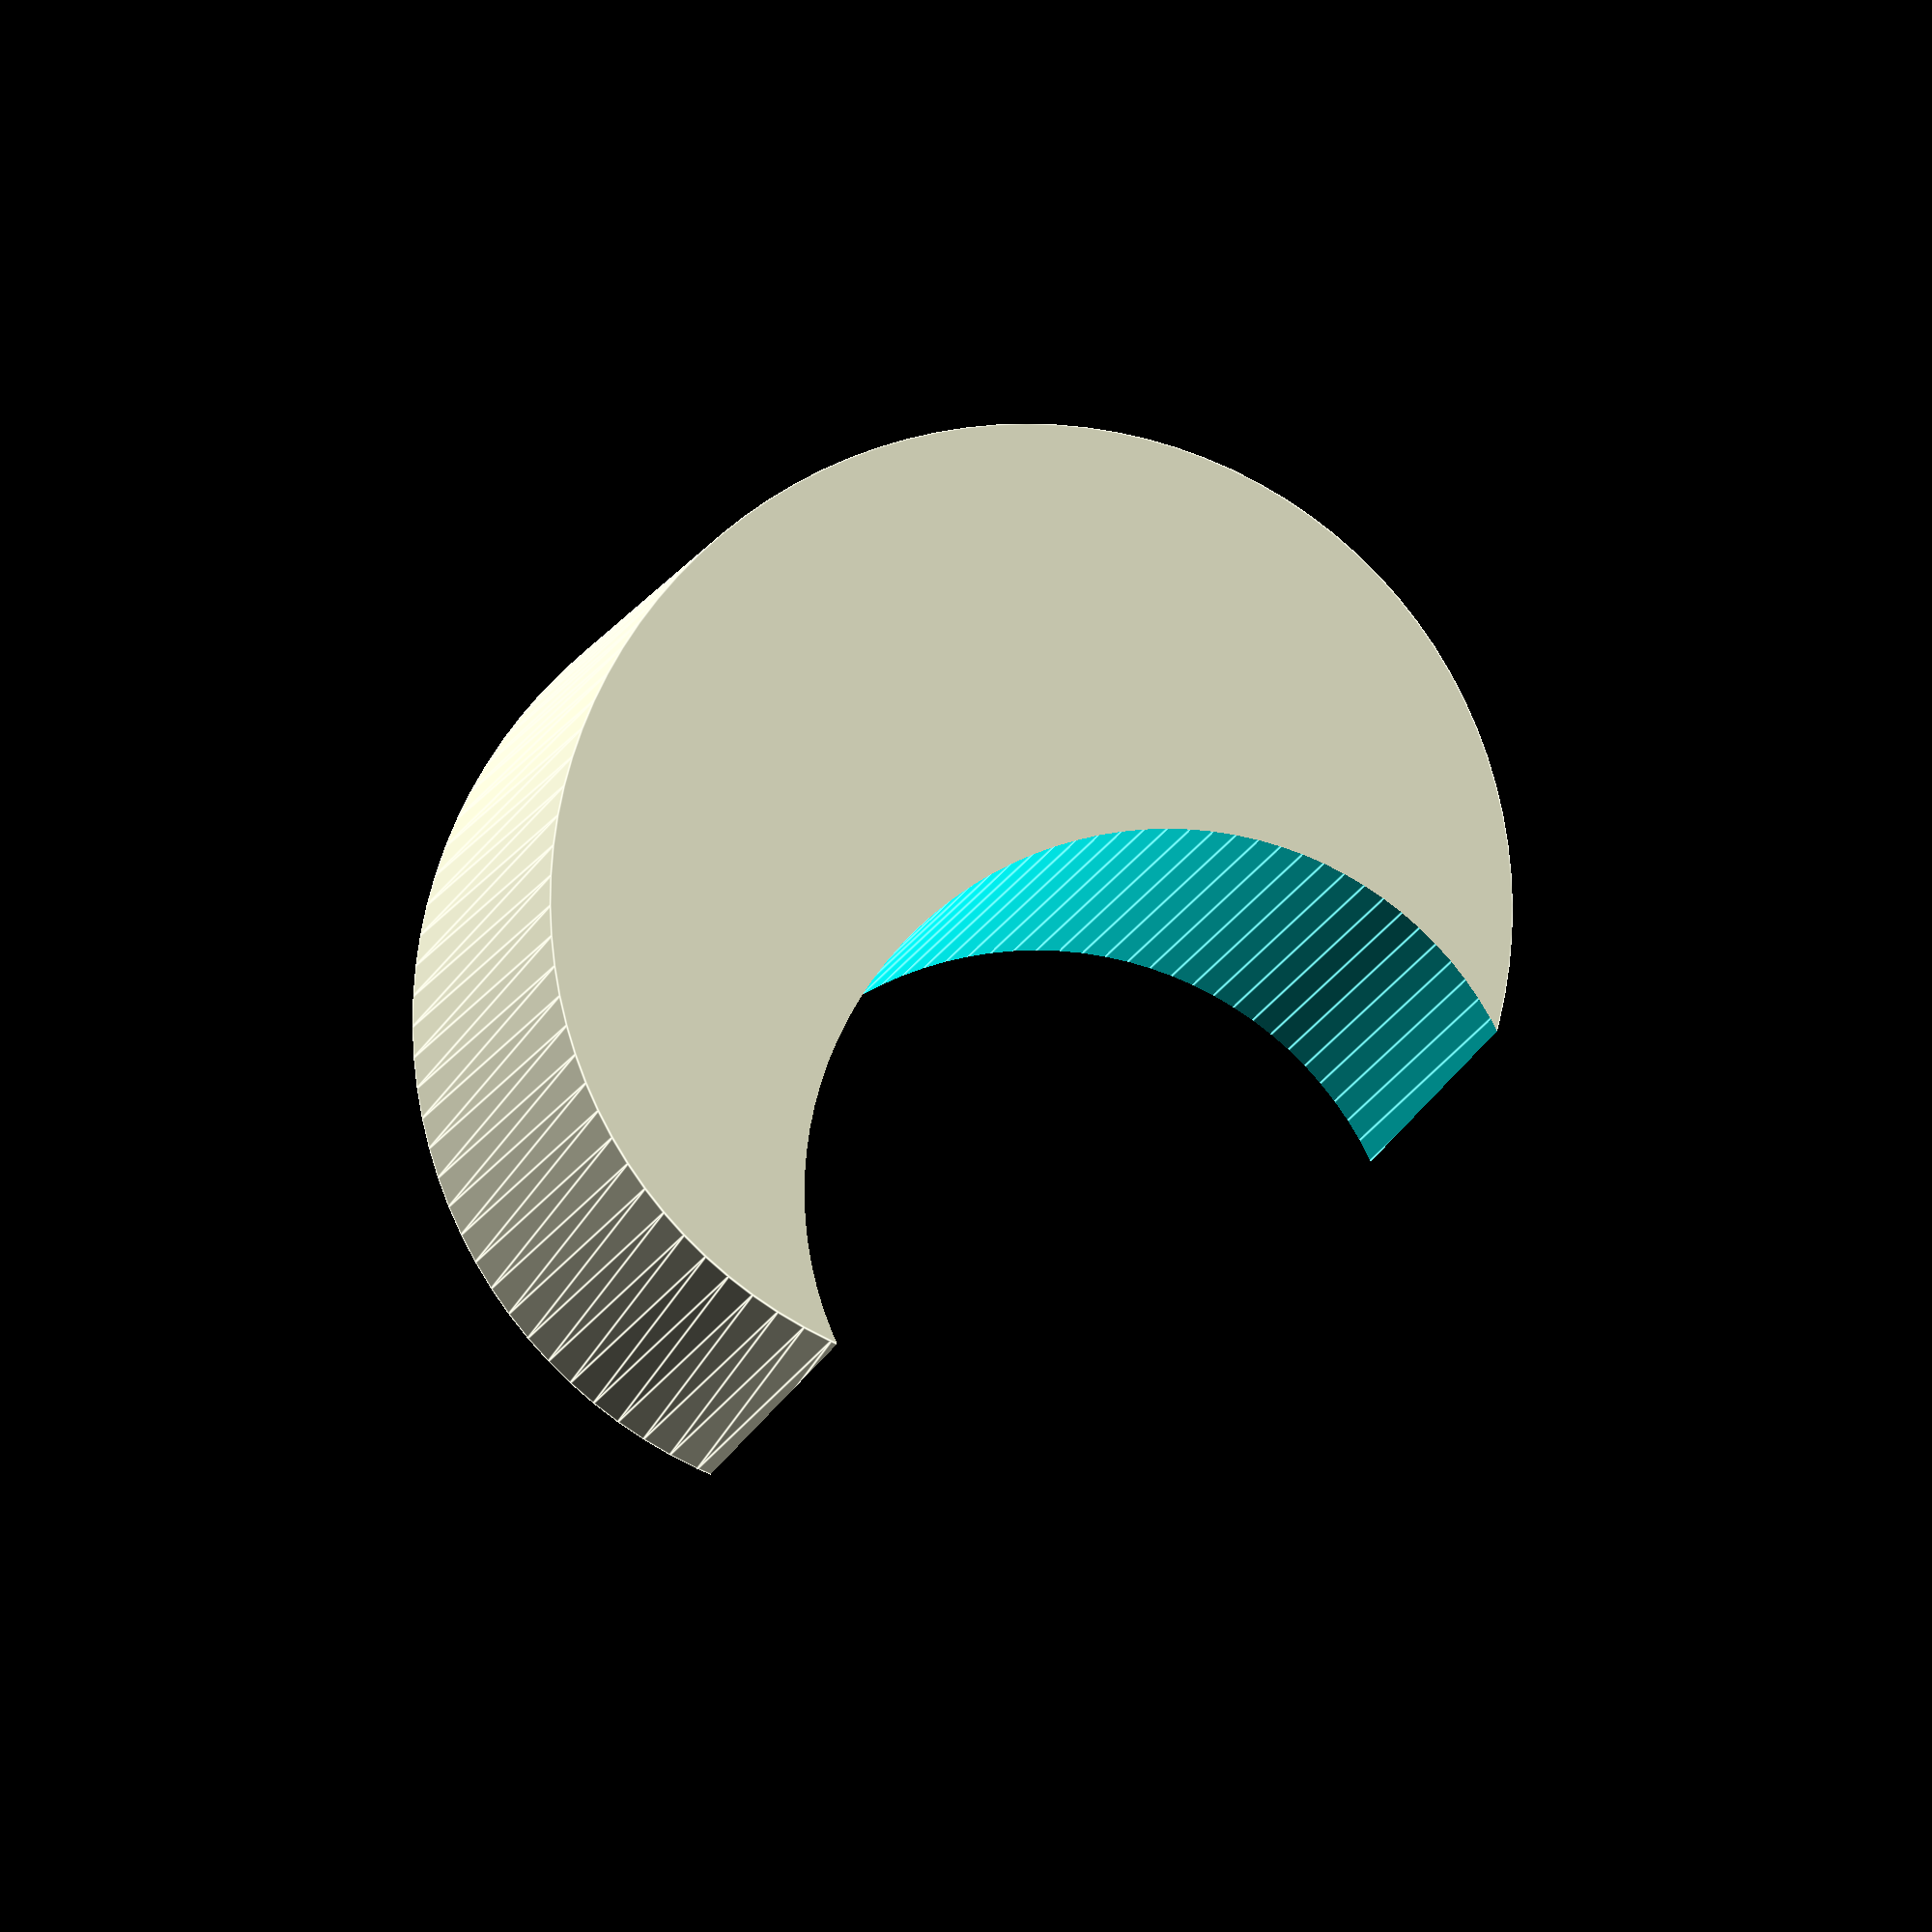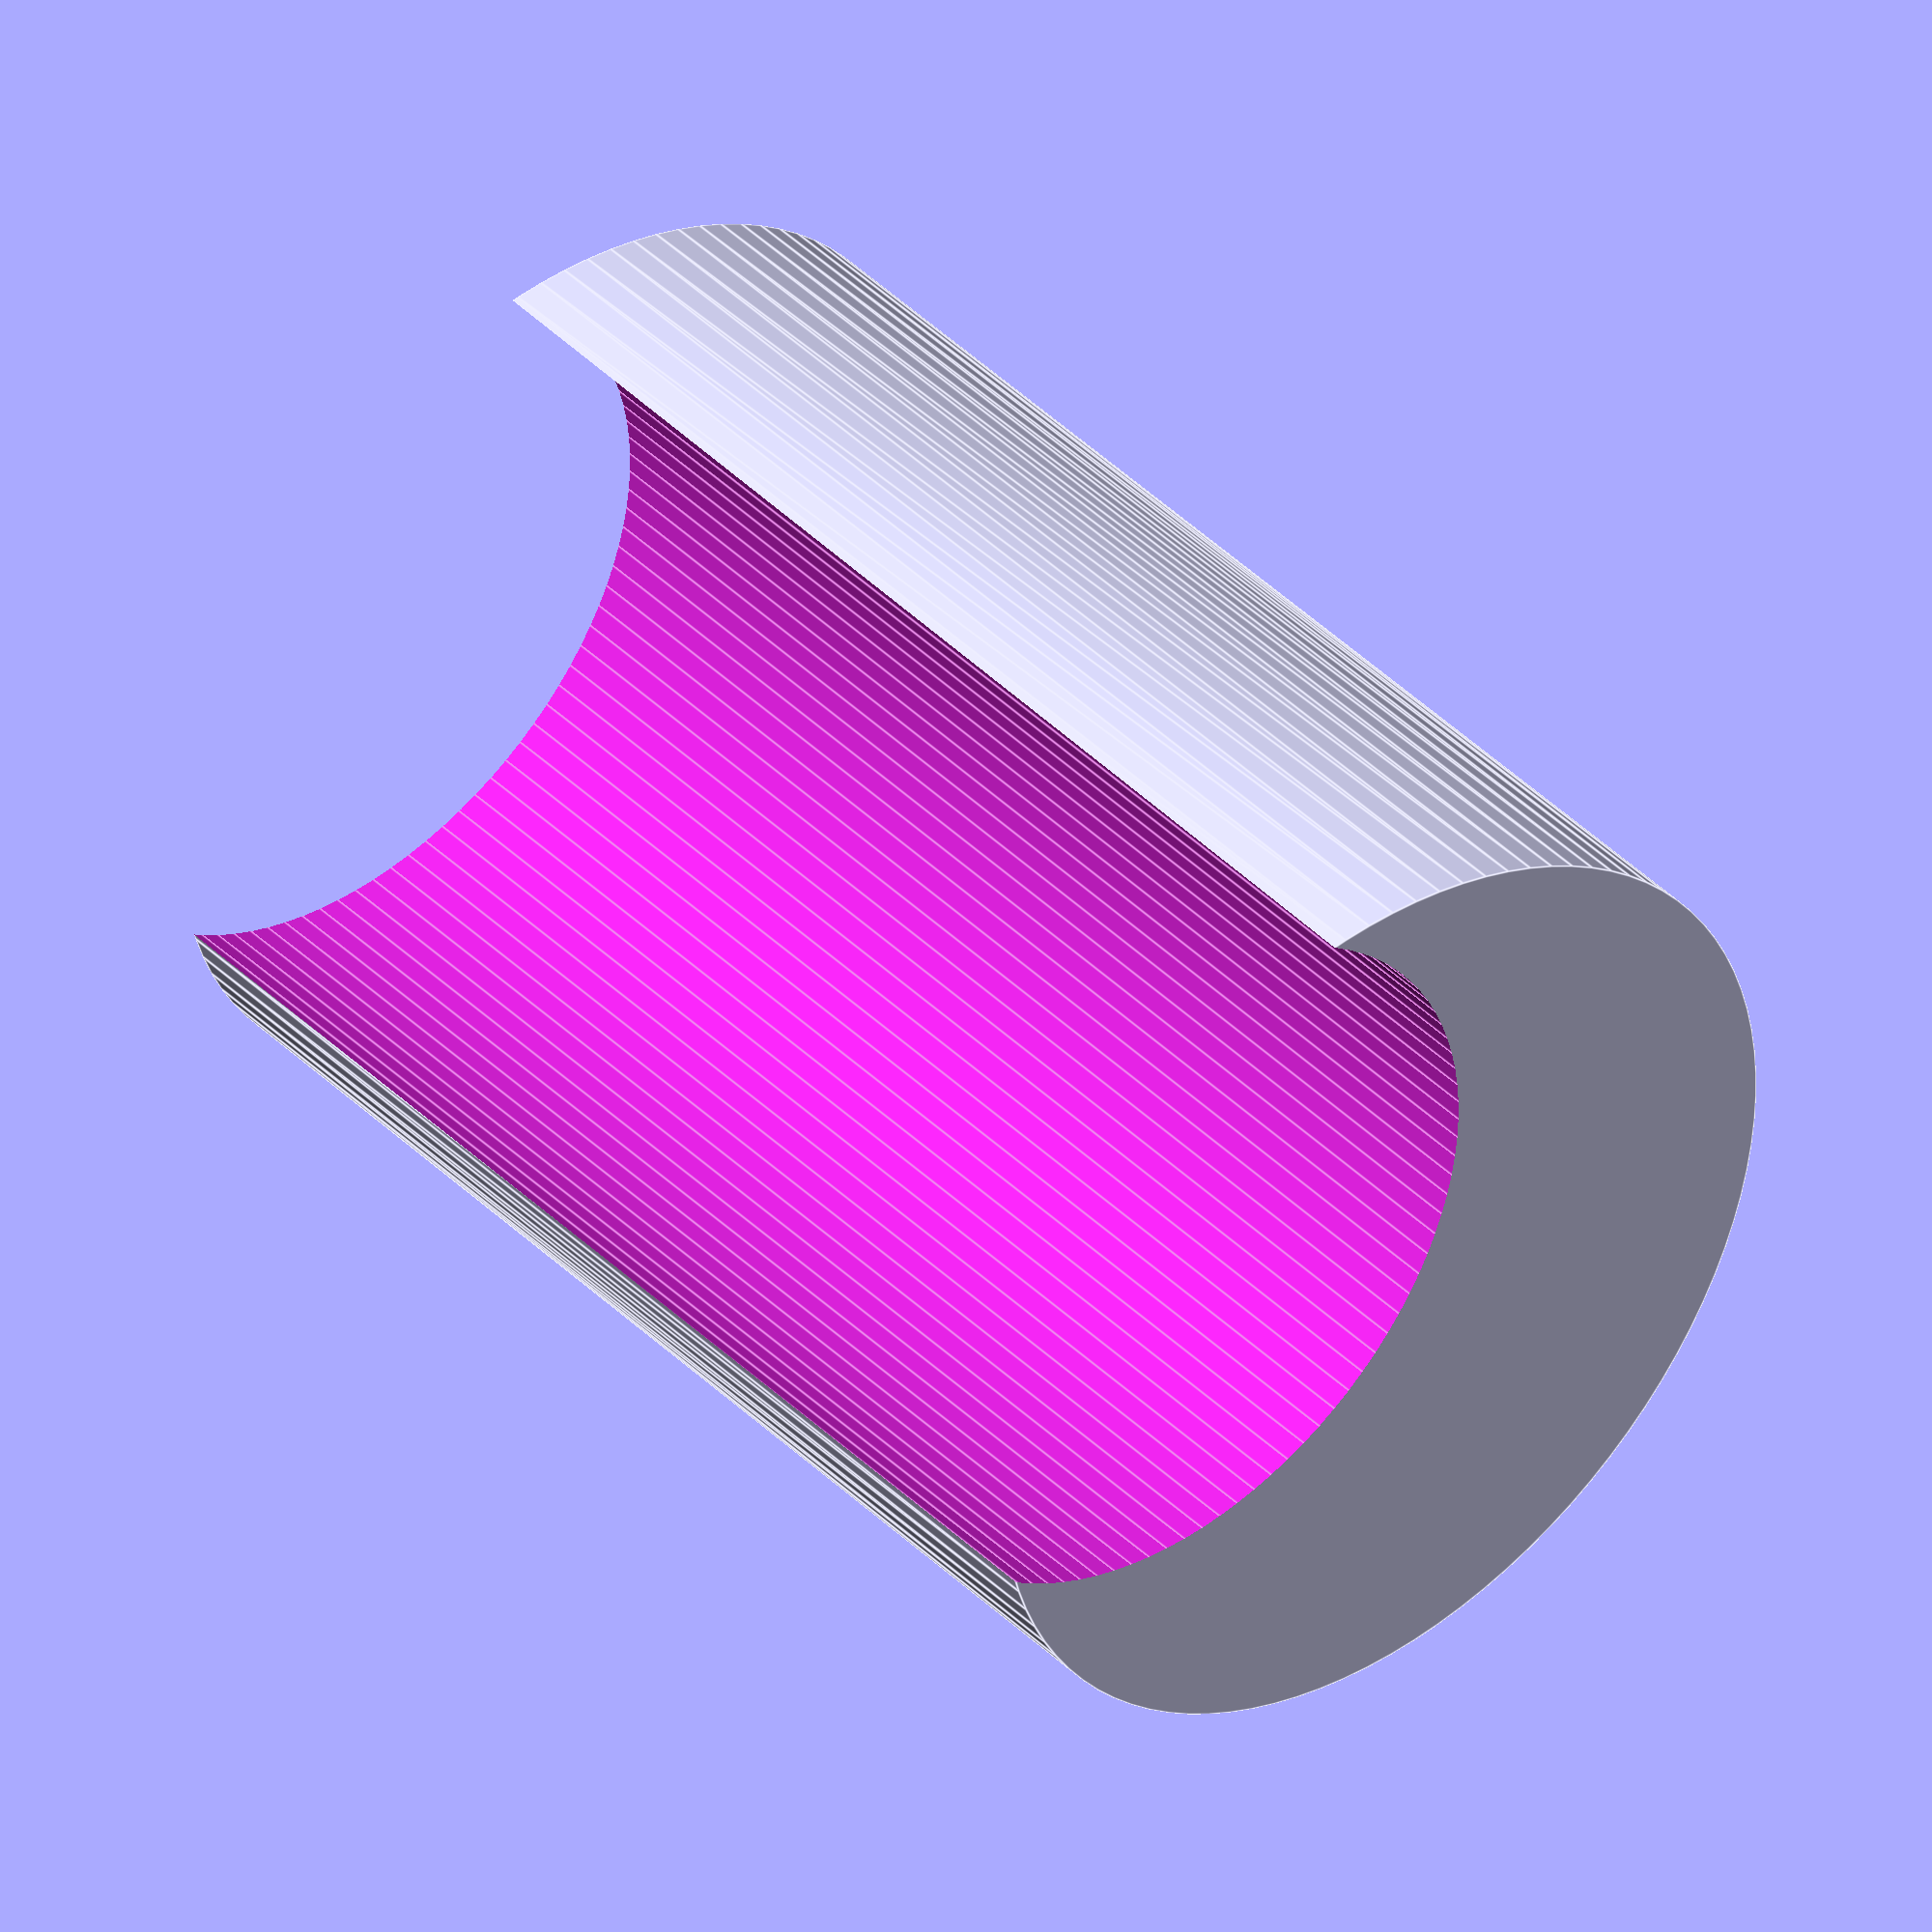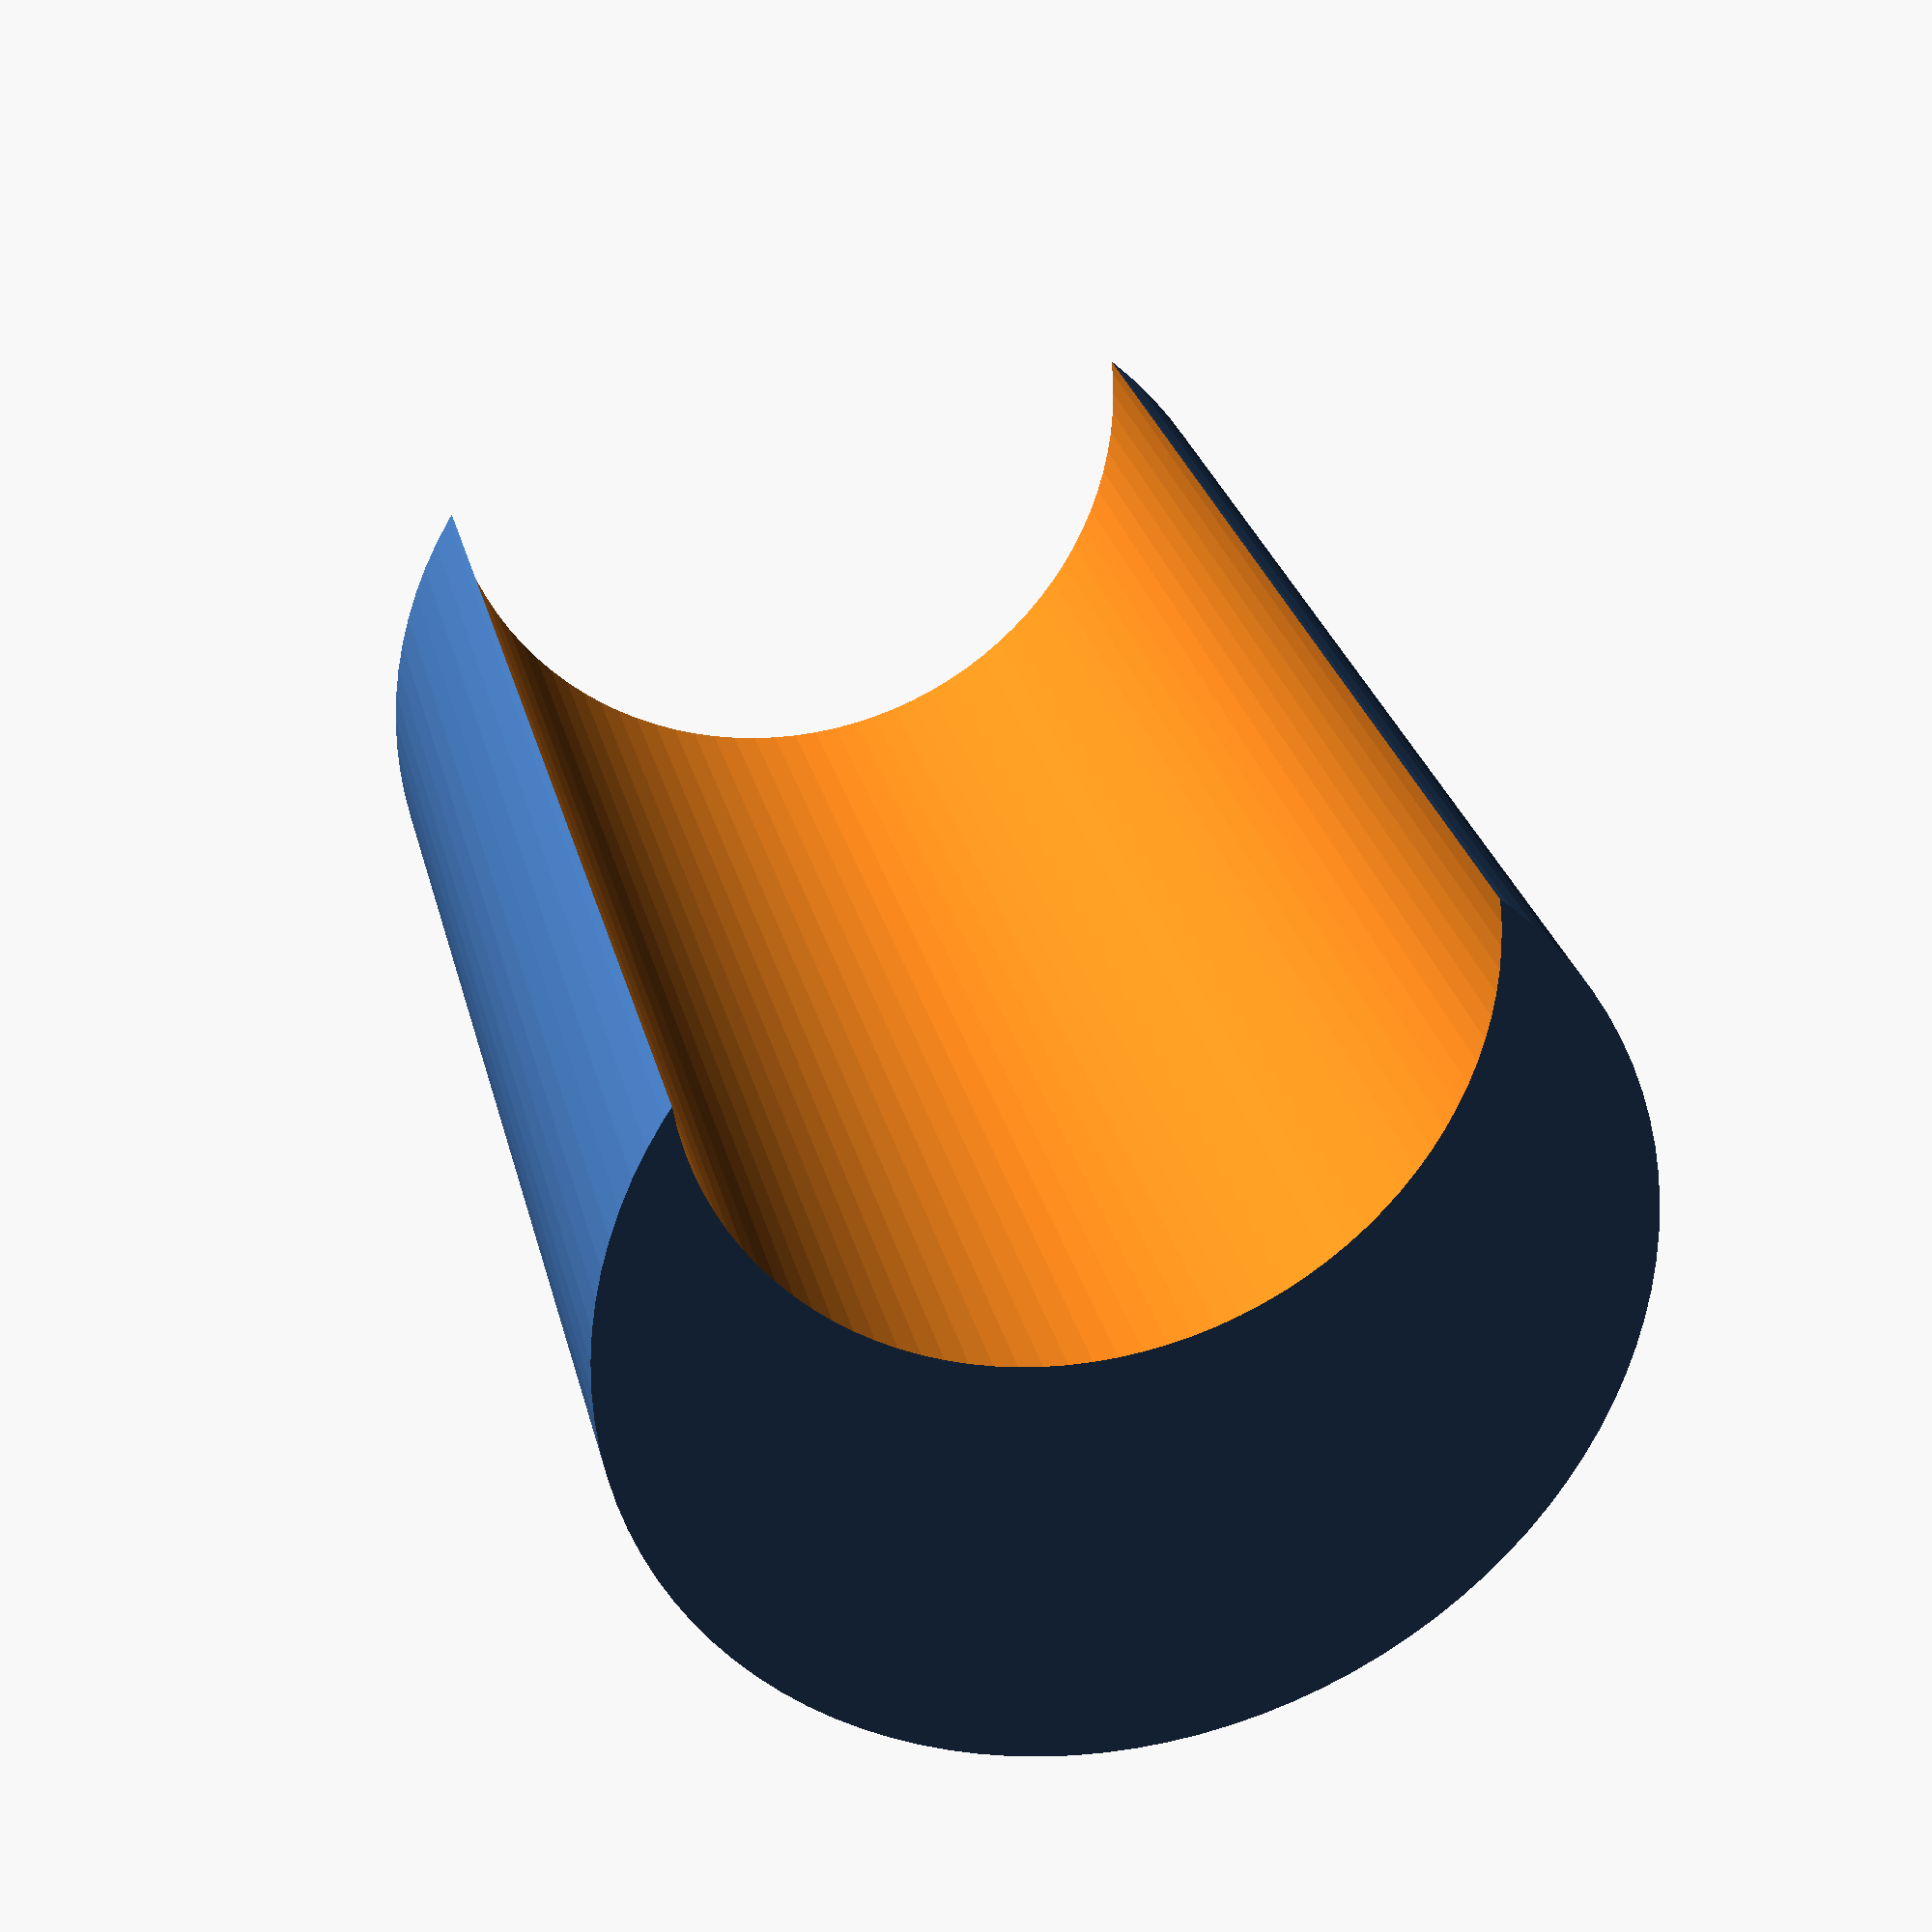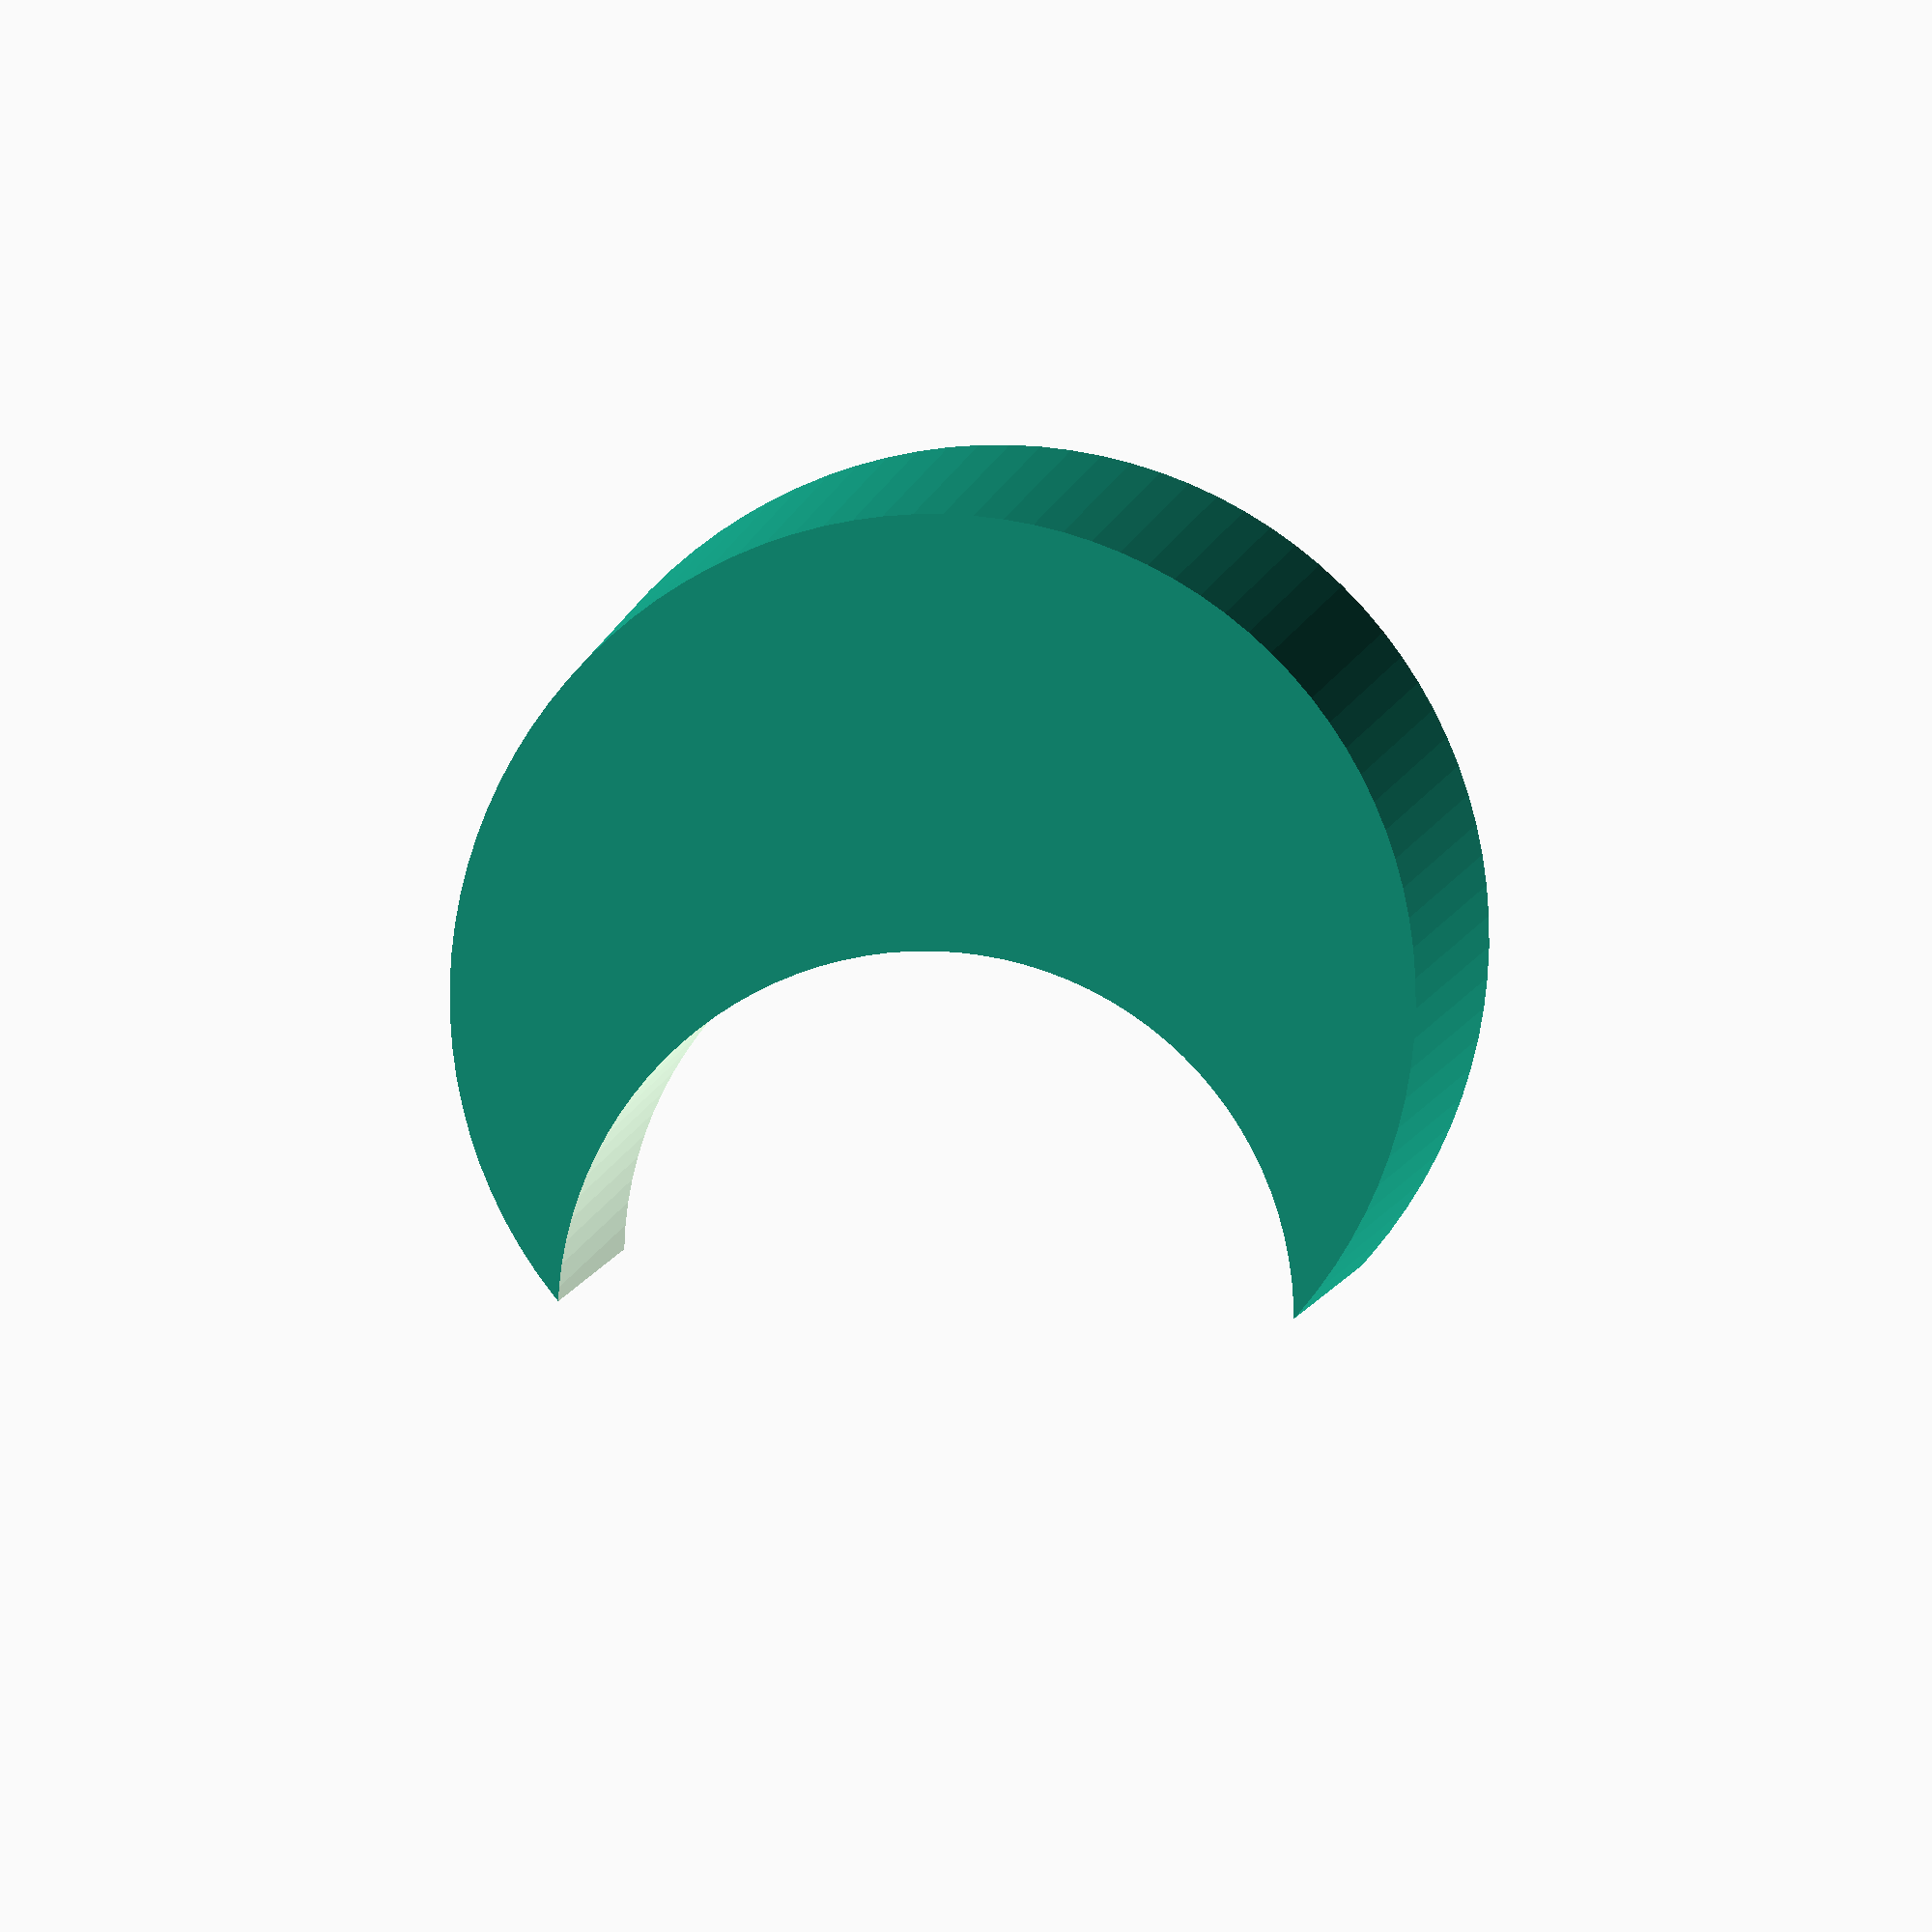
<openscad>





difference(){
	union(){

        translate([0,0,0]){
            rotate([90,0,0]){
                cylinder(h=28, r1=21.3/2,  r2=21/2, $fn=100, center=false);
            }
        }       


            }
            union() {

                translate([7,1,0]){
                    rotate([90,0,0]){
                        cylinder(h=30, r=16/2, $fn=100, center=false);
                    }
                }       

           

            }
        }

</openscad>
<views>
elev=107.3 azim=346.8 roll=296.4 proj=o view=edges
elev=252.7 azim=314.6 roll=205.6 proj=o view=edges
elev=299.2 azim=300.7 roll=254.1 proj=p view=wireframe
elev=334.6 azim=112.6 roll=273.2 proj=o view=wireframe
</views>
